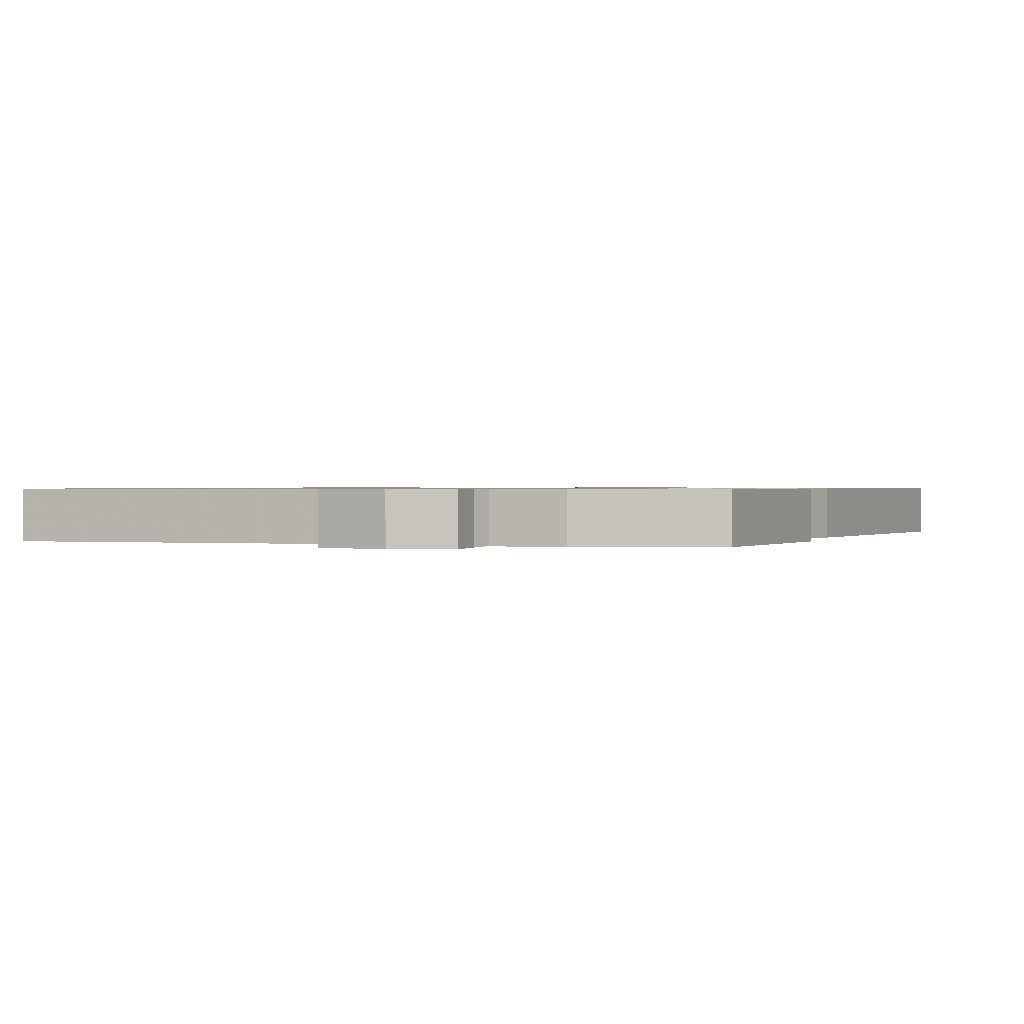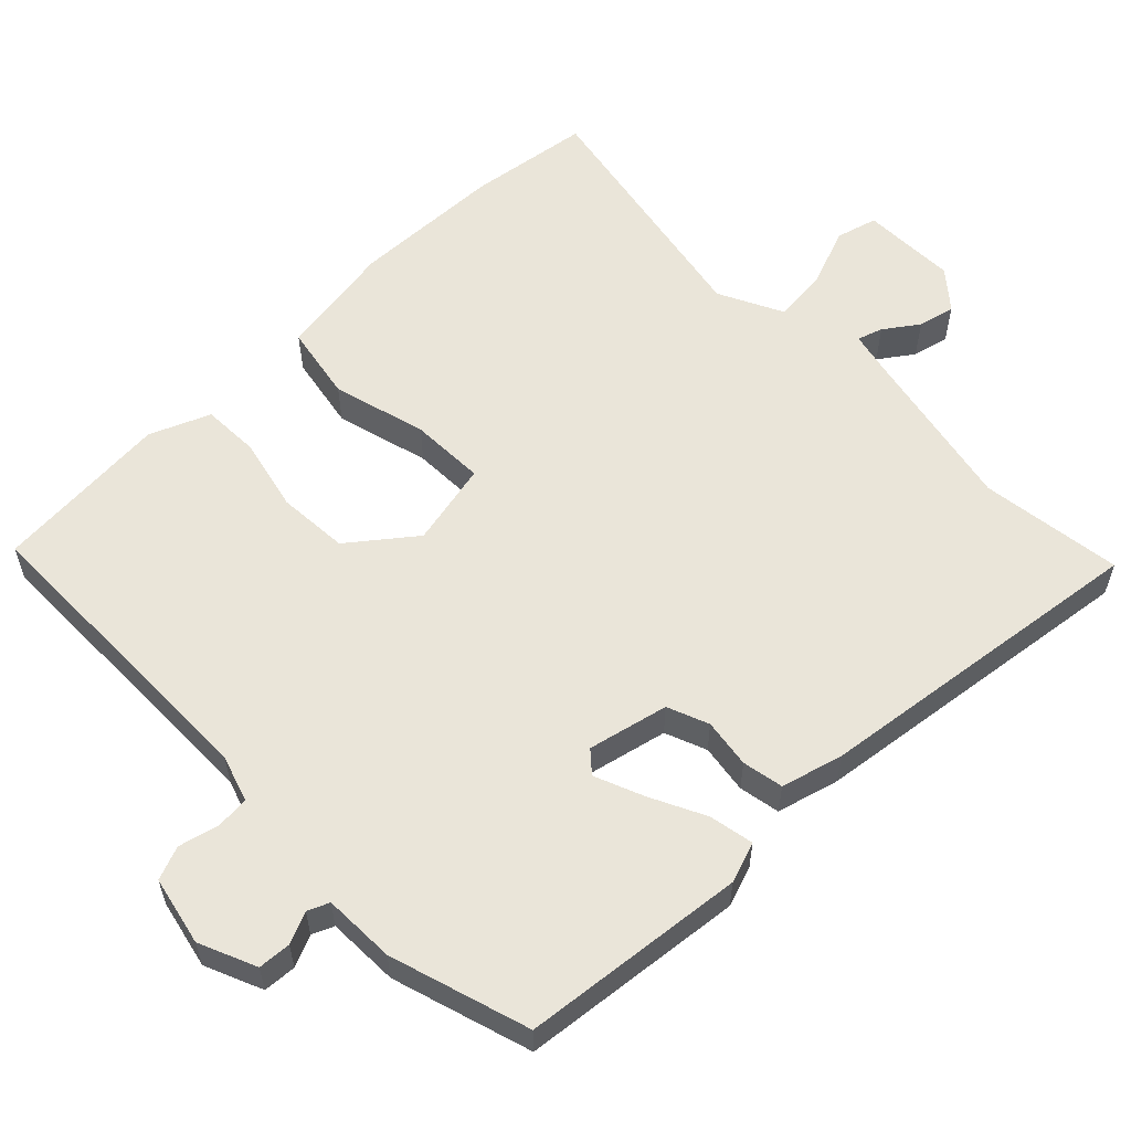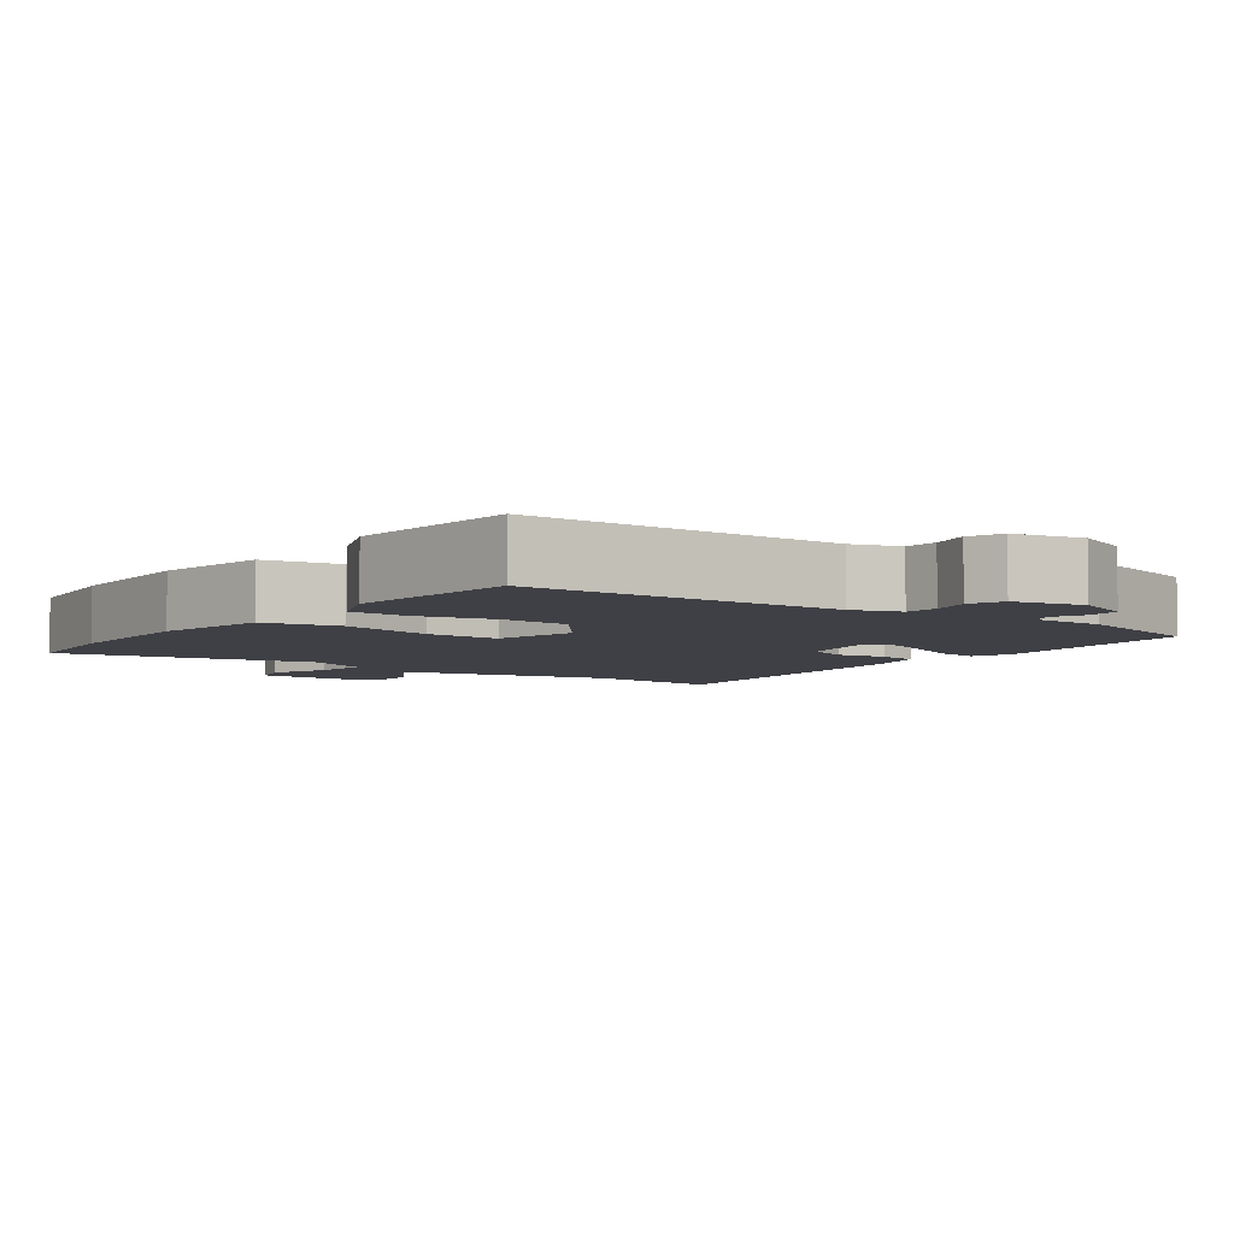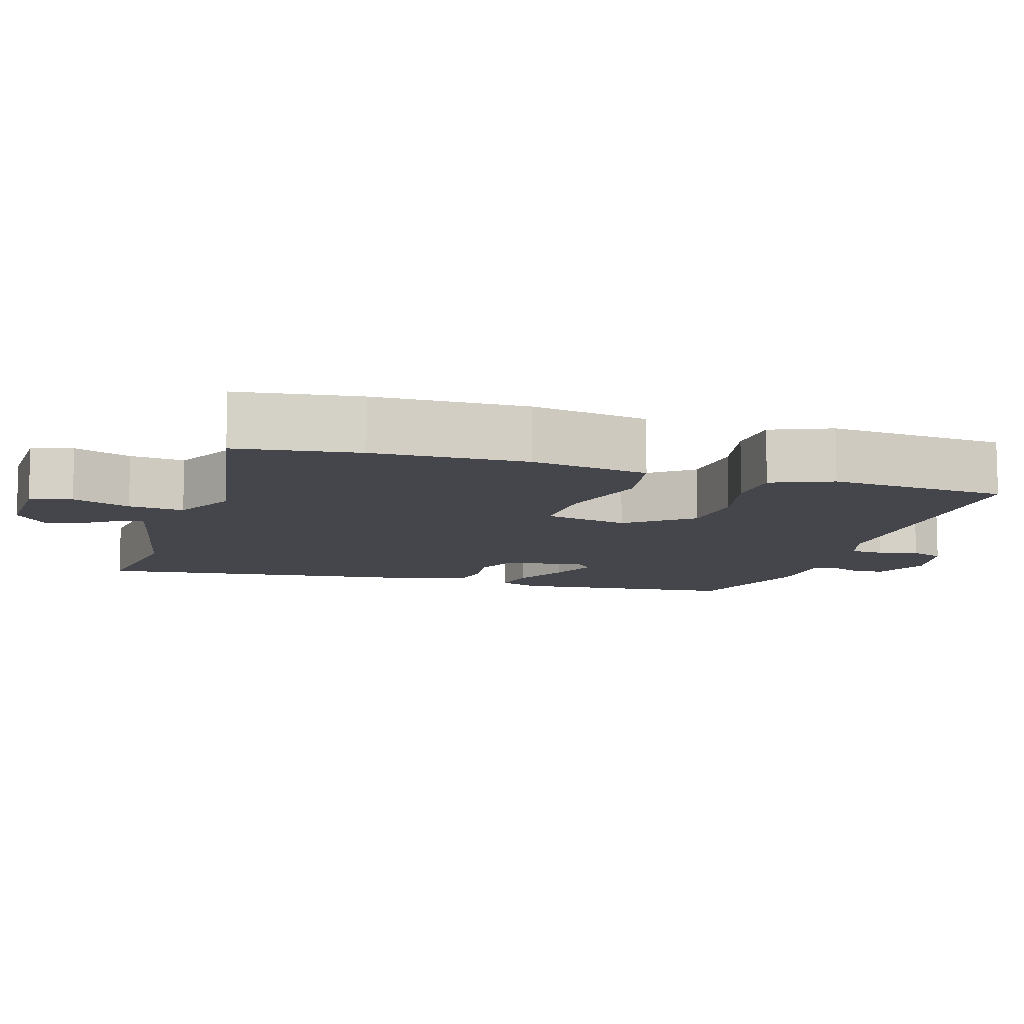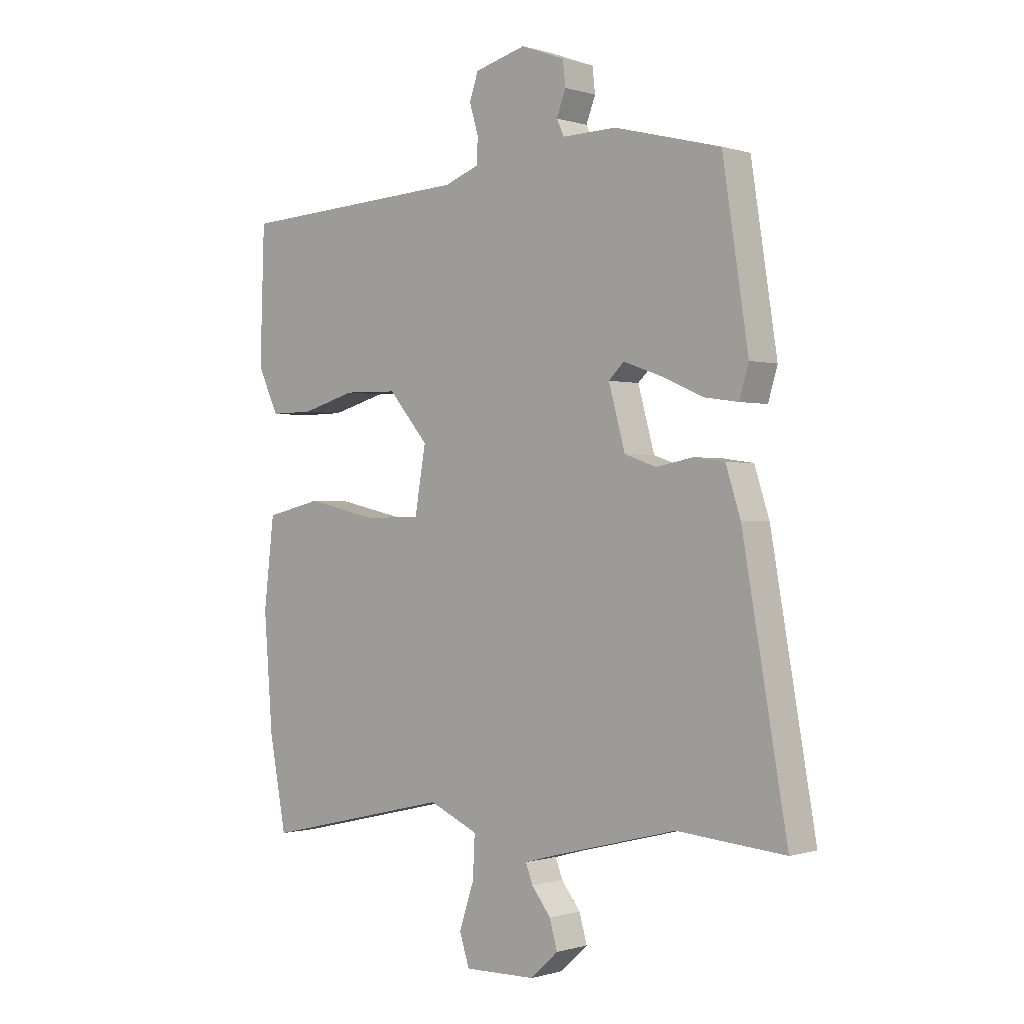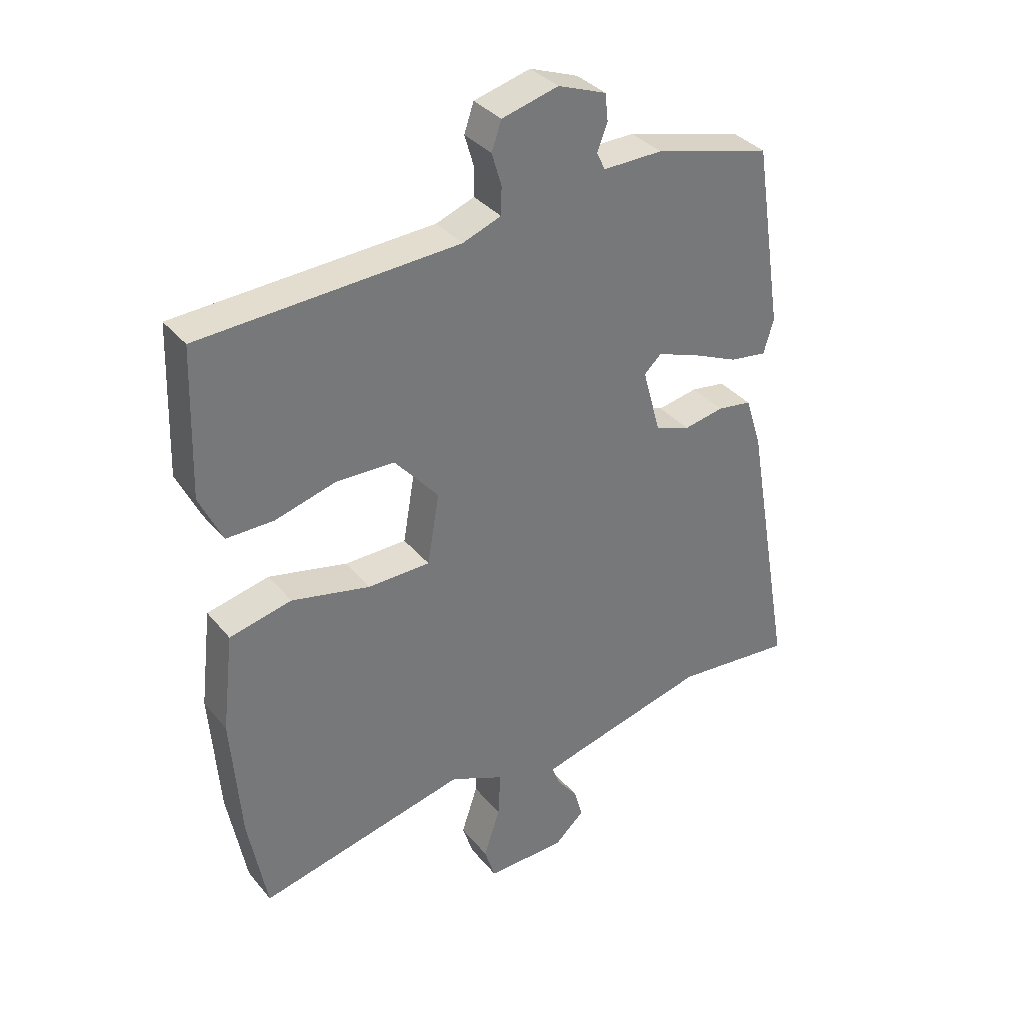
<metadata>
{"format":"obj","ext":"obj","renderer":"f3d","projection":"perspective","resolution":1024,"background":"white","views":[{"elev":0.7,"azim":16.3,"up":"+Y"},{"elev":58.1,"azim":43.0,"up":"+Y"},{"elev":-5.2,"azim":-38.9,"up":"+Y"},{"elev":-10.0,"azim":-109.9,"up":"+Y"},{"elev":-0.3,"azim":41.6,"up":"+Z"},{"elev":34.8,"azim":-33.5,"up":"+Z"}]}
</metadata>
<code>
v 0.538 0.07 -0.503
v 0.341 0.07 -0.486
v 0.109 0.07 -0.545
v 0.055 0.07 -0.56
v 0.068 0.07 -0.594
v 0.103 0.07 -0.639
v 0.117 0.07 -0.689
v 0.067 0.07 -0.735
v -0.064 0.07 -0.738
v -0.082 0.07 -0.682
v -0.055 0.07 -0.601
v -0.051 0.07 -0.525
v -0.141 0.07 -0.485
v -0.488 0.07 -0.566
v -0.519 0.07 -0.4
v -0.535 0.07 -0.192
v -0.516 0.07 -0.03
v -0.413 0.07 -0.006
v -0.282 0.07 -0.035
v -0.179 0.07 -0.033
v -0.159 0.07 0.084
v -0.232 0.07 0.169
v -0.33 0.07 0.171
v -0.43 0.07 0.143
v -0.509 0.07 0.142
v -0.547 0.07 0.223
v -0.539 0.07 0.467
v -0.11 0.07 0.49
v -0.046 0.07 0.514
v -0.045 0.07 0.56
v -0.061 0.07 0.614
v -0.045 0.07 0.661
v 0.049 0.07 0.686
v 0.129 0.07 0.656
v 0.134 0.07 0.611
v 0.117 0.07 0.567
v 0.131 0.07 0.538
v 0.23 0.07 0.54
v 0.424 0.07 0.49
v 0.471 0.07 0.184
v 0.454 0.07 0.127
v 0.392 0.07 0.136
v 0.314 0.07 0.17
v 0.246 0.07 0.194
v 0.218 0.07 0.167
v 0.248 0.07 0.058
v 0.306 0.07 0.038
v 0.373 0.07 0.051
v 0.43 0.07 0.043
v 0.457 0.07 -0.041
v 0.538 0 -0.503
v 0.341 0 -0.486
v 0.109 0 -0.545
v 0.055 0 -0.56
v 0.068 0 -0.594
v 0.103 0 -0.639
v 0.117 0 -0.689
v 0.067 0 -0.735
v -0.064 0 -0.738
v -0.082 0 -0.682
v -0.055 0 -0.601
v -0.051 0 -0.525
v -0.141 0 -0.485
v -0.488 0 -0.566
v -0.519 0 -0.4
v -0.535 0 -0.192
v -0.516 0 -0.03
v -0.413 0 -0.006
v -0.282 0 -0.035
v -0.179 0 -0.033
v -0.159 0 0.084
v -0.232 0 0.169
v -0.33 0 0.171
v -0.43 0 0.143
v -0.509 0 0.142
v -0.547 0 0.223
v -0.539 0 0.467
v -0.11 0 0.49
v -0.046 0 0.514
v -0.045 0 0.56
v -0.061 0 0.614
v -0.045 0 0.661
v 0.049 0 0.686
v 0.129 0 0.656
v 0.134 0 0.611
v 0.117 0 0.567
v 0.131 0 0.538
v 0.23 0 0.54
v 0.424 0 0.49
v 0.471 0 0.184
v 0.454 0 0.127
v 0.392 0 0.136
v 0.314 0 0.17
v 0.246 0 0.194
v 0.218 0 0.167
v 0.248 0 0.058
v 0.306 0 0.038
v 0.373 0 0.051
v 0.43 0 0.043
v 0.457 0 -0.041
f 47 48 49 50
f 46 47 50 1
f 40 41 42 43
f 40 43 44
f 37 38 39 40
f 37 40 44
f 36 37 44 45
f 34 35 36
f 33 34 36
f 30 31 32 33
f 29 30 33 36
f 28 29 36 45
f 23 24 25 26
f 22 23 26 27
f 16 17 18 19
f 16 19 20
f 13 14 15 16
f 12 13 16 20
f 8 9 10 11
f 8 11 12
f 5 6 7 8
f 4 5 8 12
f 3 4 12 20
f 46 1 2
f 22 27 28 45
f 21 22 45 46
f 20 21 46
f 2 3 20 46
f 100 99 98 97
f 51 100 97 96
f 93 92 91 90
f 94 93 90
f 90 89 88 87
f 94 90 87
f 95 94 87 86
f 86 85 84
f 86 84 83
f 83 82 81 80
f 86 83 80 79
f 95 86 79 78
f 76 75 74 73
f 77 76 73 72
f 69 68 67 66
f 70 69 66
f 66 65 64 63
f 70 66 63 62
f 61 60 59 58
f 62 61 58
f 58 57 56 55
f 62 58 55 54
f 70 62 54 53
f 52 51 96
f 95 78 77 72
f 96 95 72 71
f 96 71 70
f 96 70 53 52
f 1 51 52 2
f 2 52 53 3
f 3 53 54 4
f 4 54 55 5
f 5 55 56 6
f 6 56 57 7
f 7 57 58 8
f 8 58 59 9
f 9 59 60 10
f 10 60 61 11
f 11 61 62 12
f 12 62 63 13
f 13 63 64 14
f 14 64 65 15
f 15 65 66 16
f 16 66 67 17
f 17 67 68 18
f 18 68 69 19
f 19 69 70 20
f 20 70 71 21
f 21 71 72 22
f 22 72 73 23
f 23 73 74 24
f 24 74 75 25
f 25 75 76 26
f 26 76 77 27
f 27 77 78 28
f 28 78 79 29
f 29 79 80 30
f 30 80 81 31
f 31 81 82 32
f 32 82 83 33
f 33 83 84 34
f 34 84 85 35
f 35 85 86 36
f 36 86 87 37
f 37 87 88 38
f 38 88 89 39
f 39 89 90 40
f 40 90 91 41
f 41 91 92 42
f 42 92 93 43
f 43 93 94 44
f 44 94 95 45
f 45 95 96 46
f 46 96 97 47
f 47 97 98 48
f 48 98 99 49
f 49 99 100 50
f 50 100 51 1

</code>
